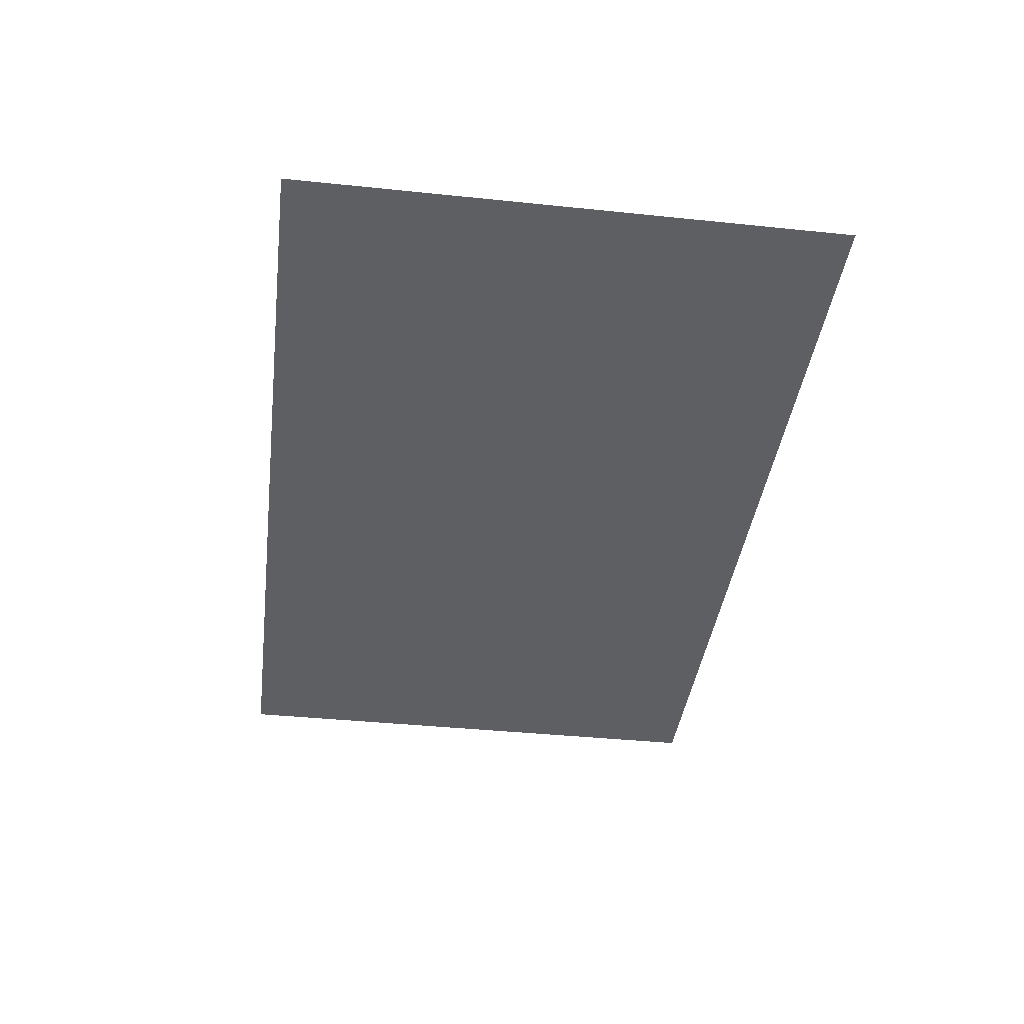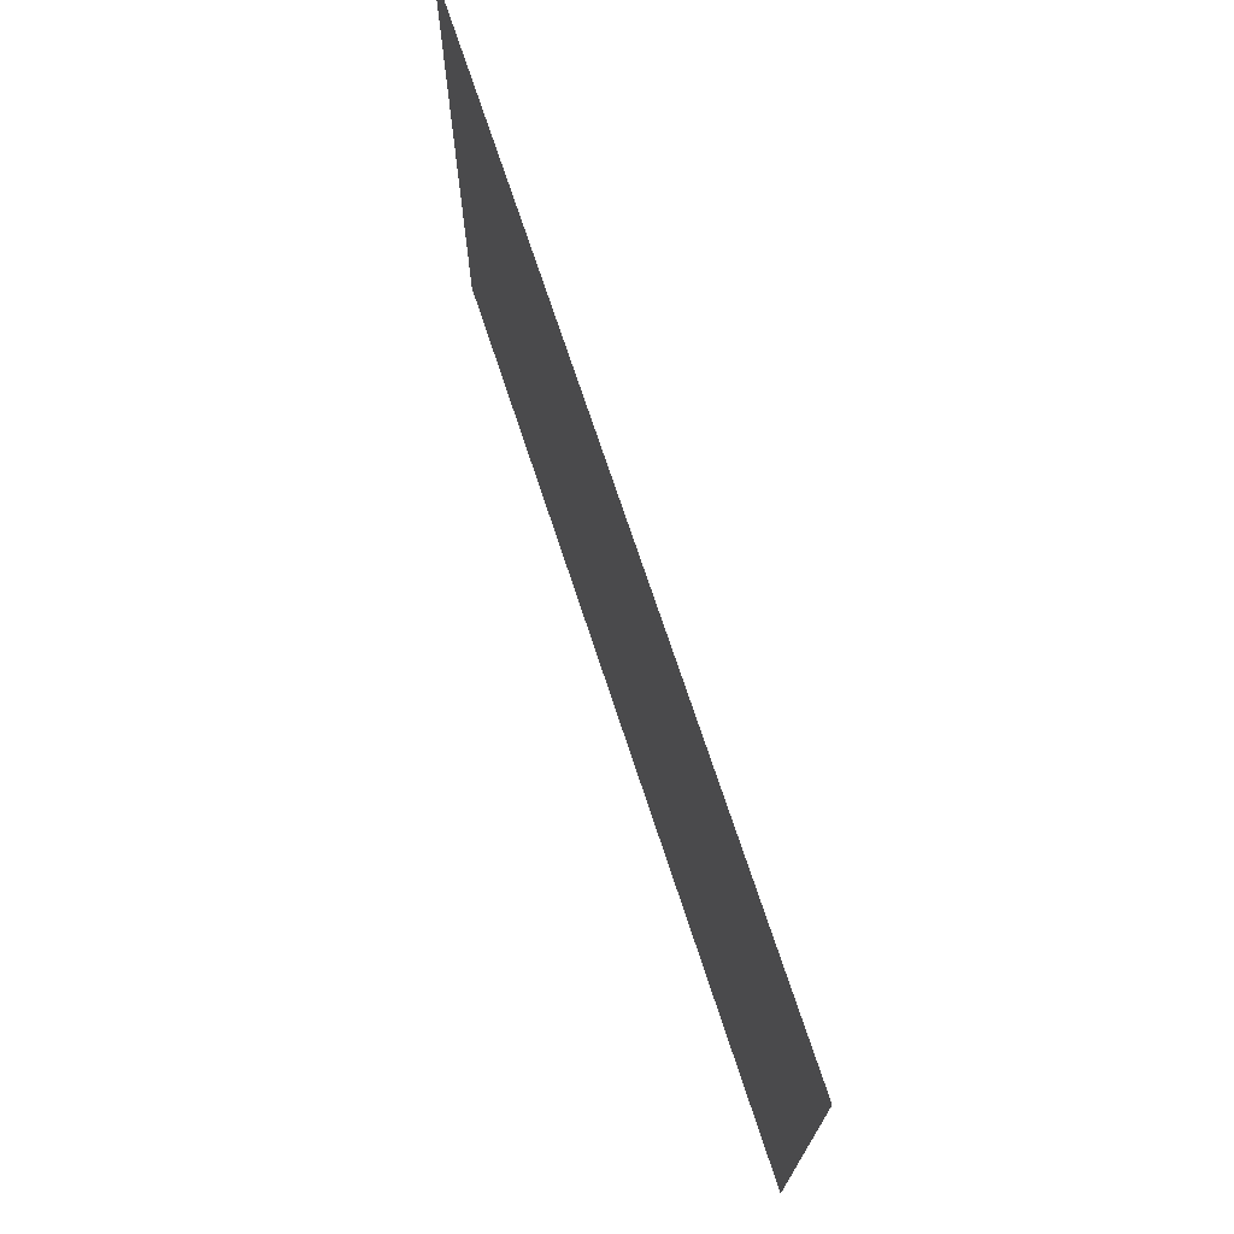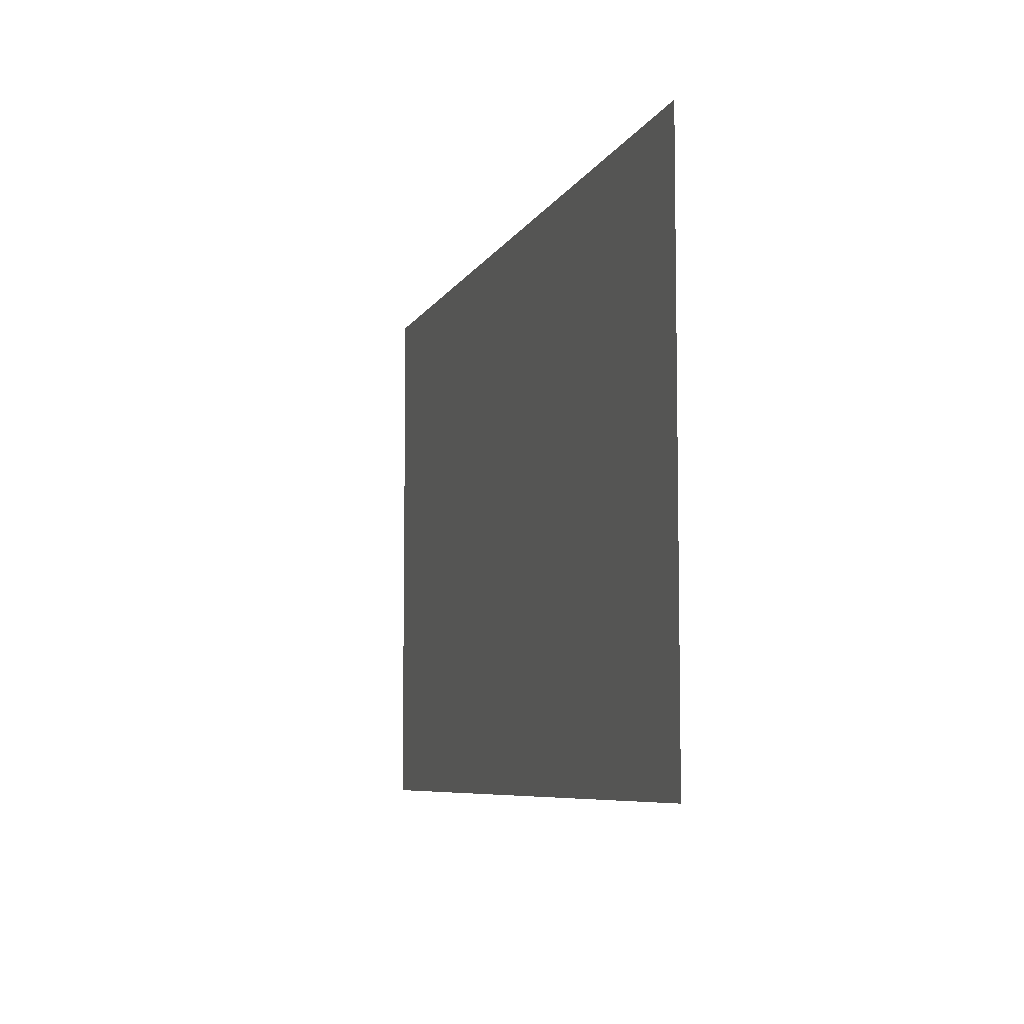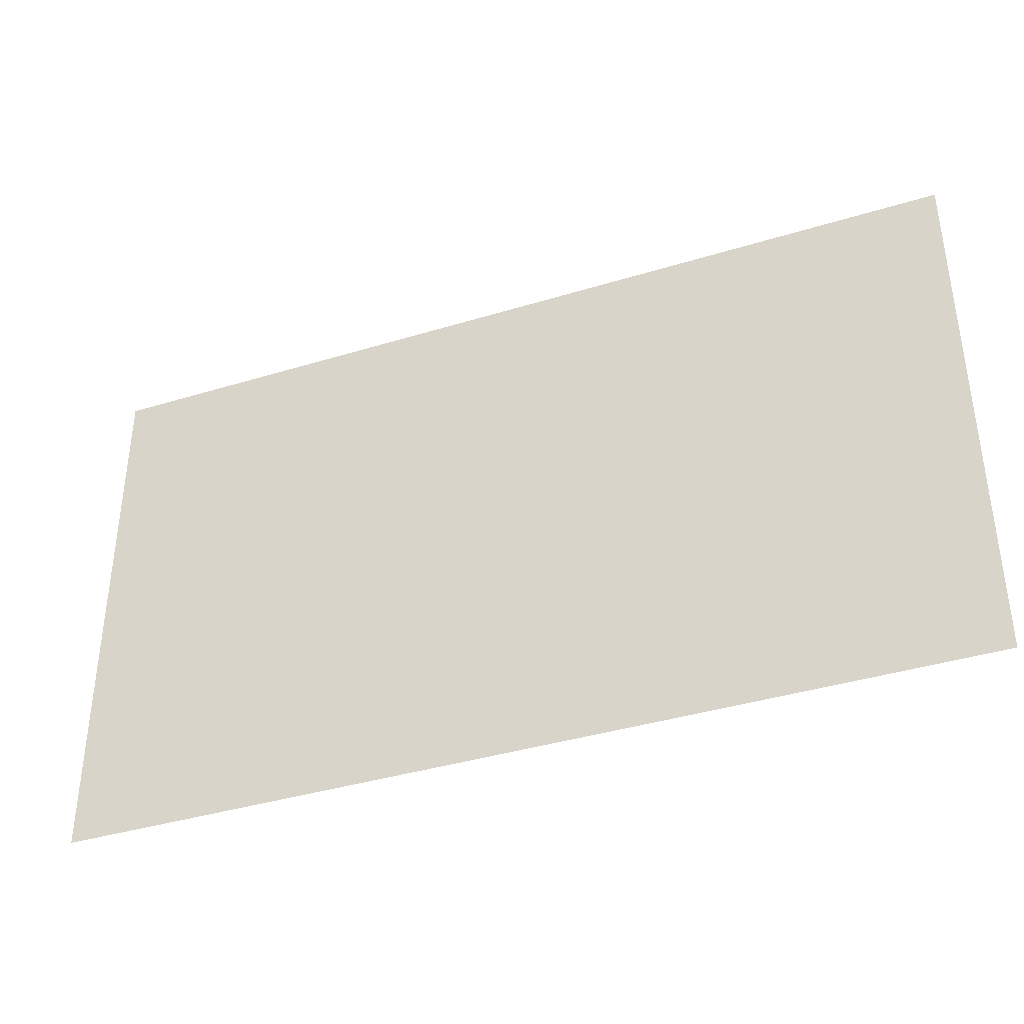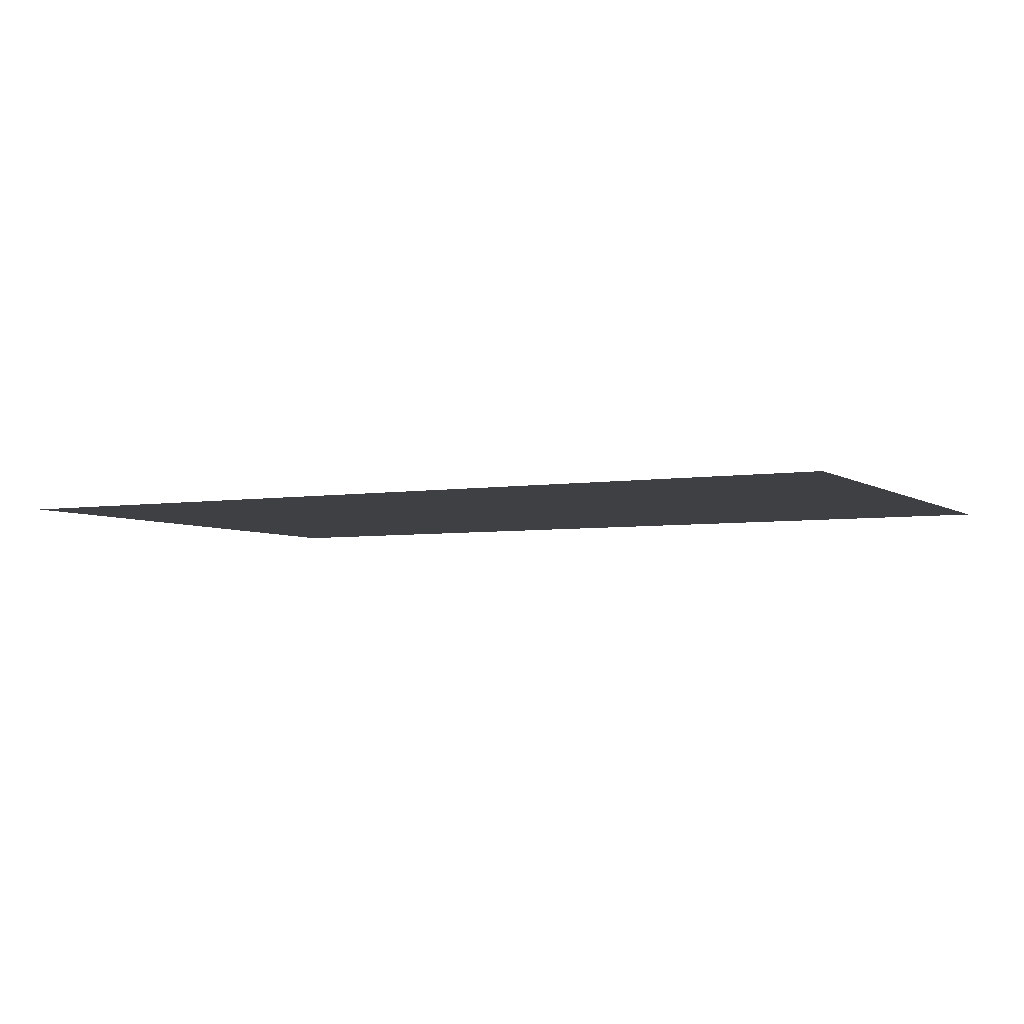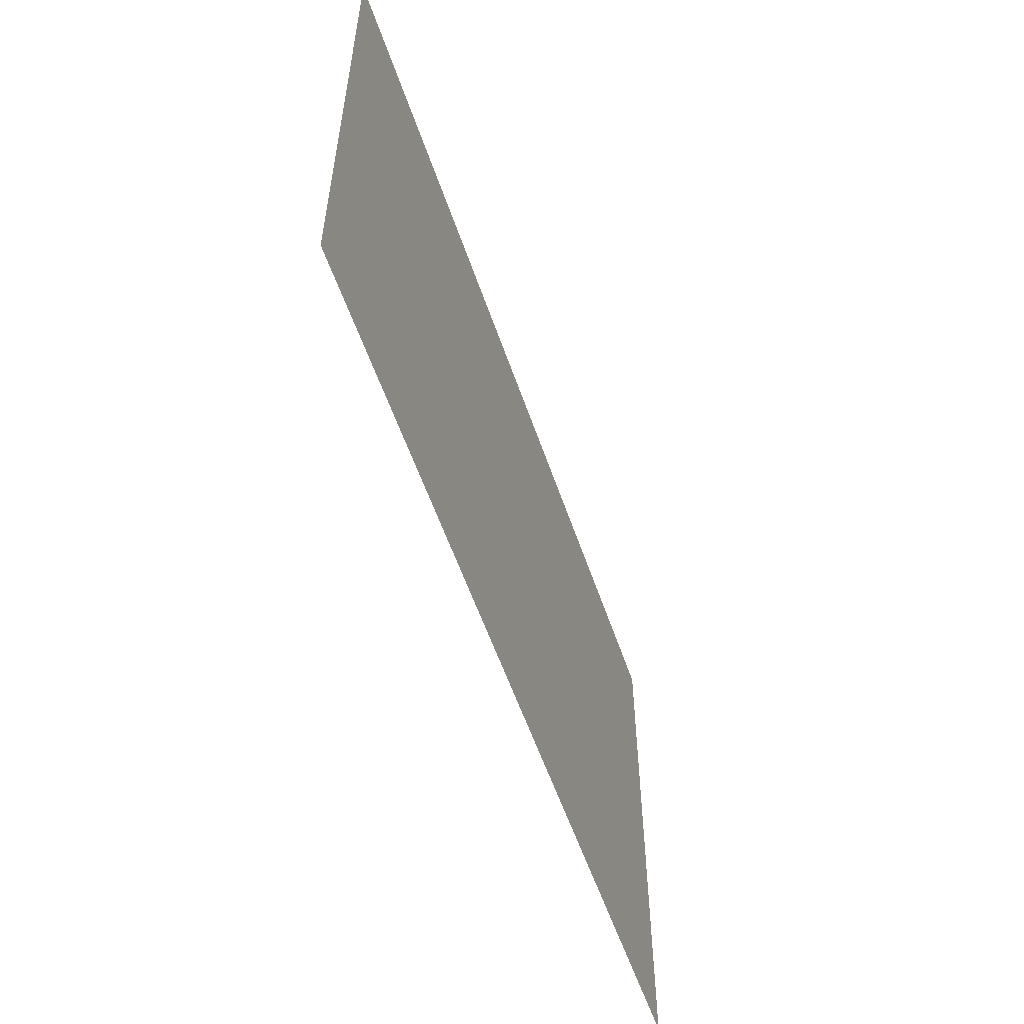
<metadata>
{"format":"obj","ext":"obj","renderer":"f3d","projection":"perspective","resolution":1024,"background":"white","views":[{"elev":-39.9,"azim":82.7,"up":"+Y"},{"elev":71.2,"azim":71.9,"up":"+Z"},{"elev":-6.9,"azim":-106.4,"up":"+Z"},{"elev":-38.5,"azim":-158.8,"up":"+Z"},{"elev":-4.6,"azim":27.4,"up":"+Y"},{"elev":-55.9,"azim":108.6,"up":"+Z"}]}
</metadata>
<code>
o Floor_Plane.012
v -4.254 -0.3717 0.6931
v 4.192 -0.3717 0.6931
v -4.254 -0.3717 -4.433
v 4.192 -0.3717 -4.433
f 2 3 1
f 2 4 3

</code>
